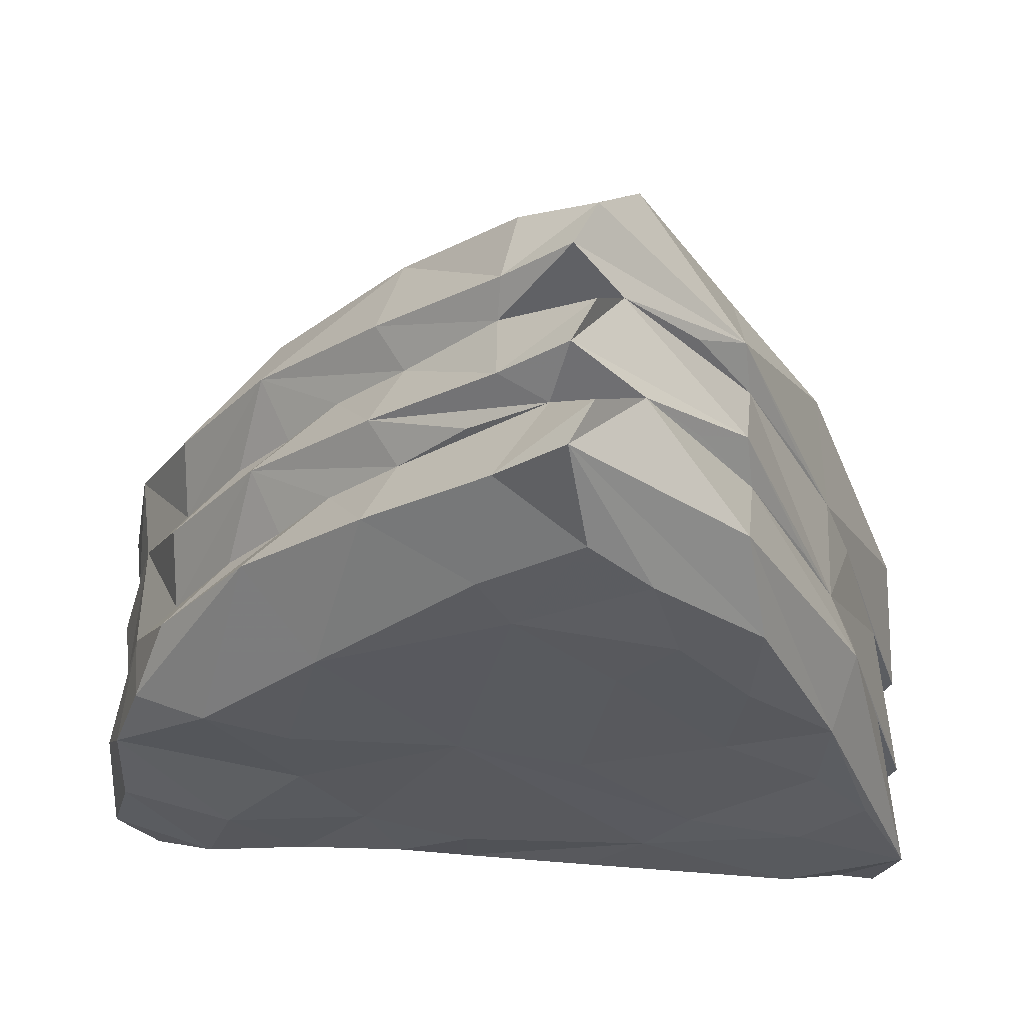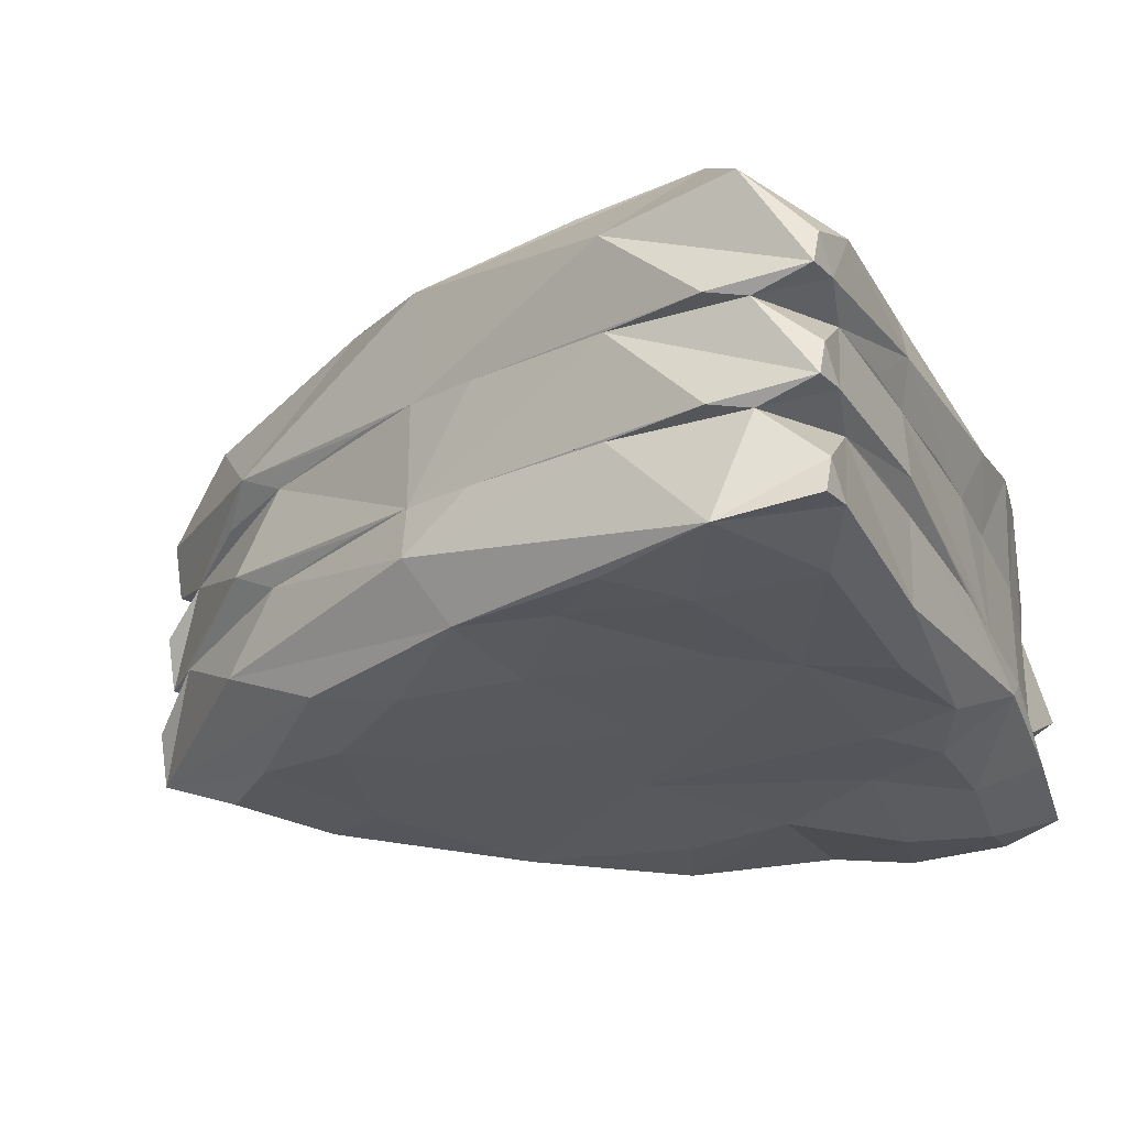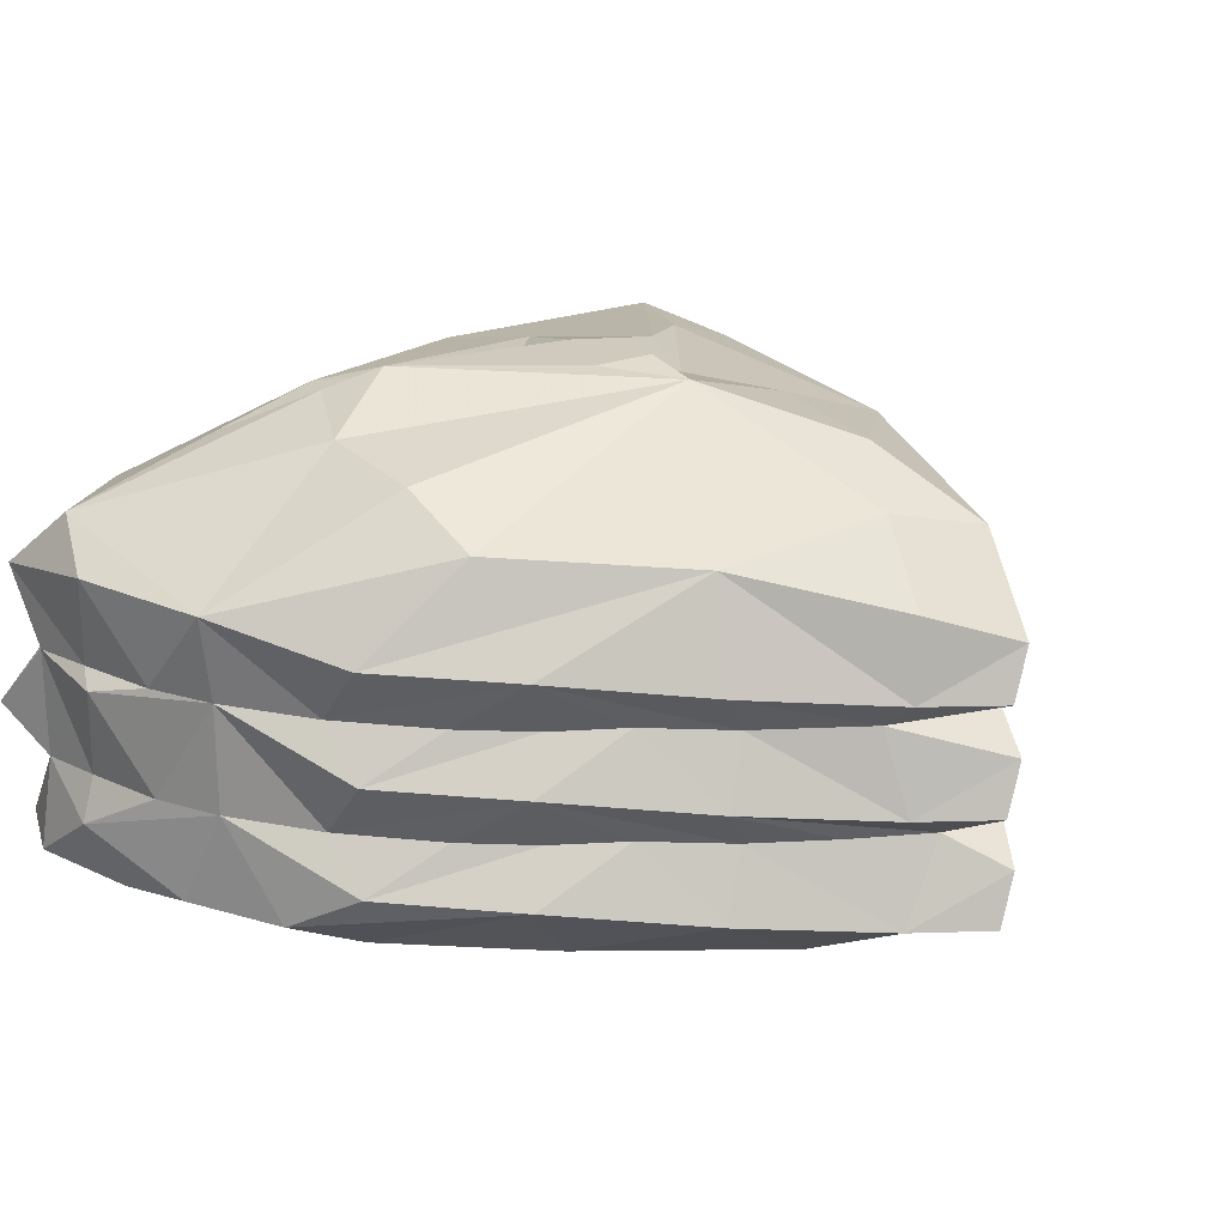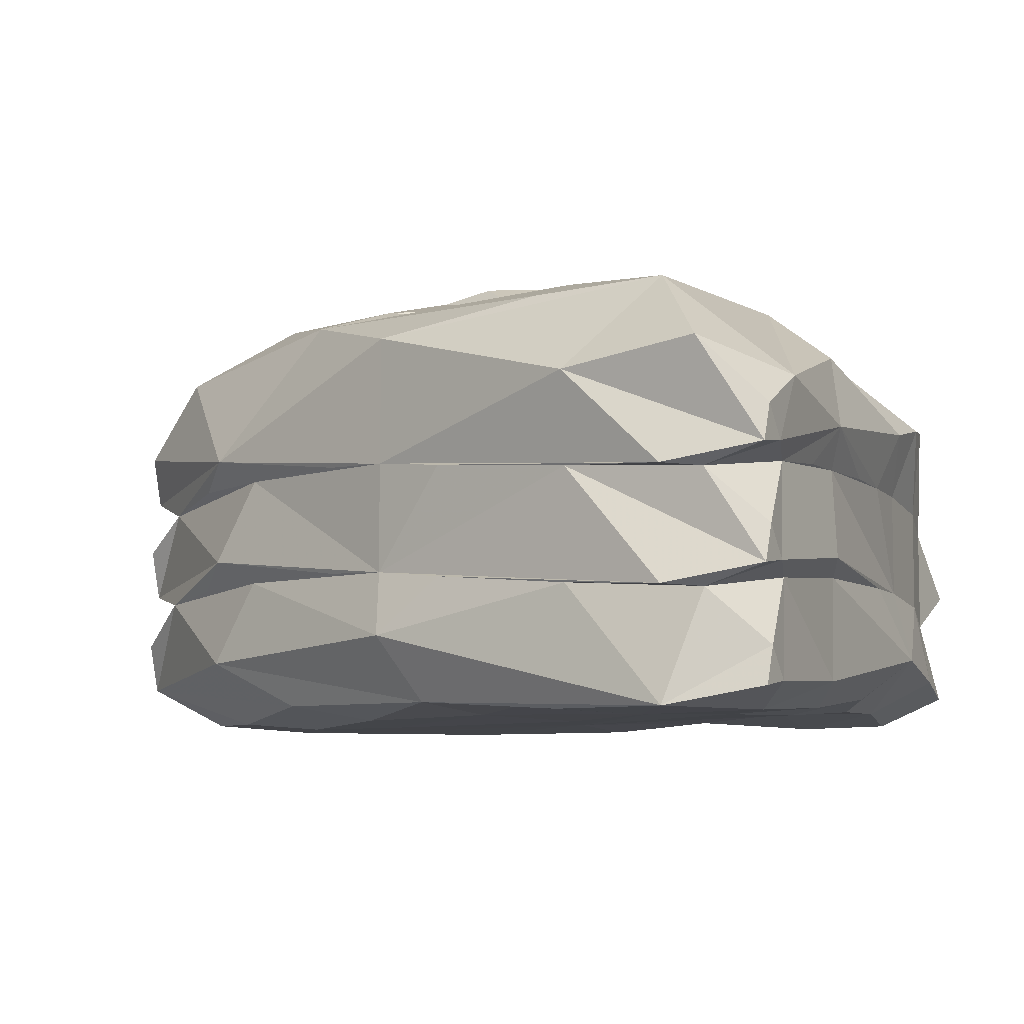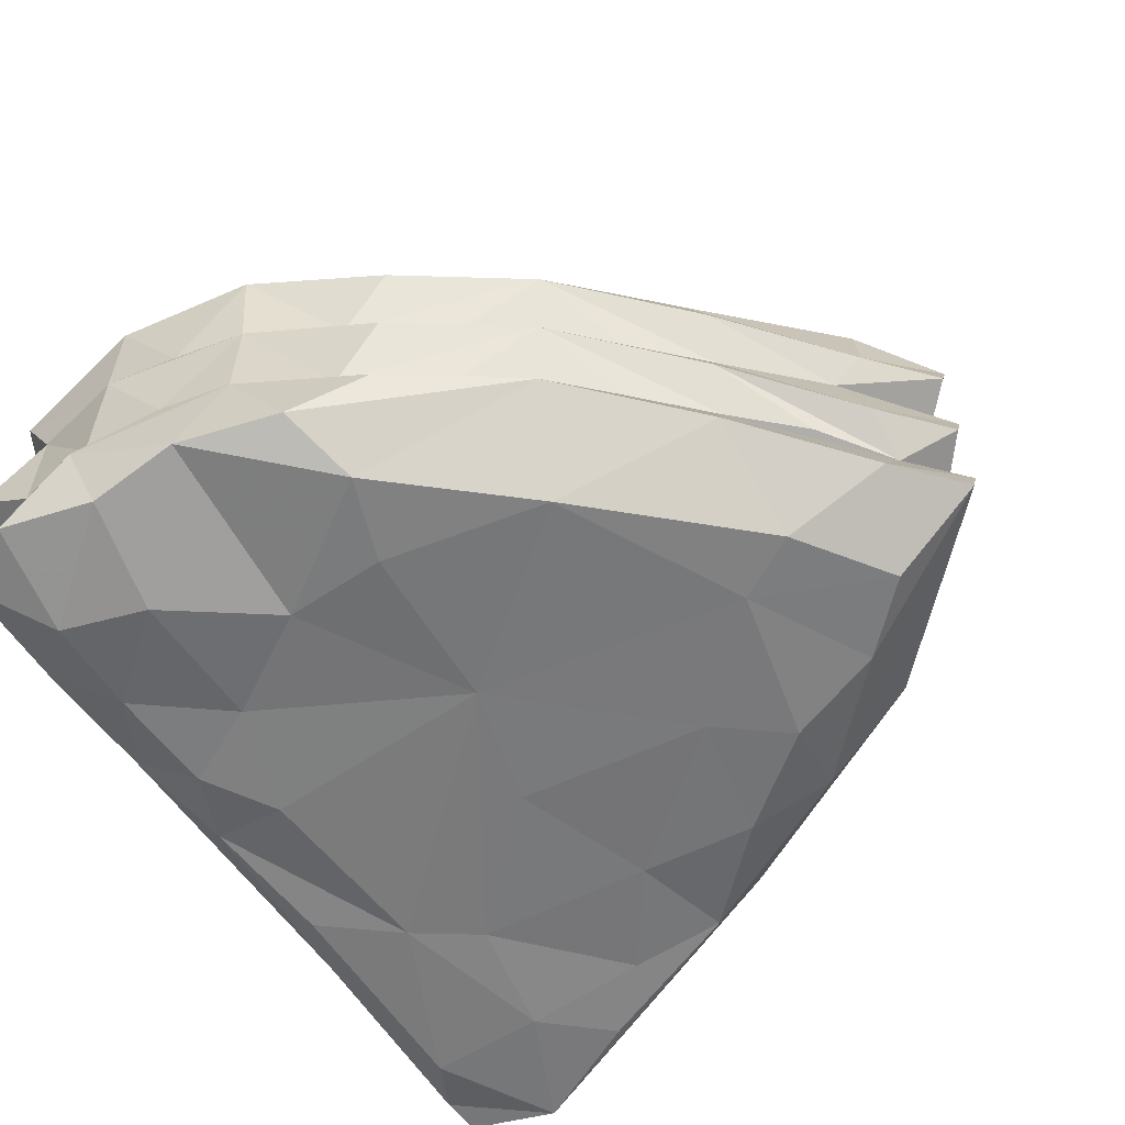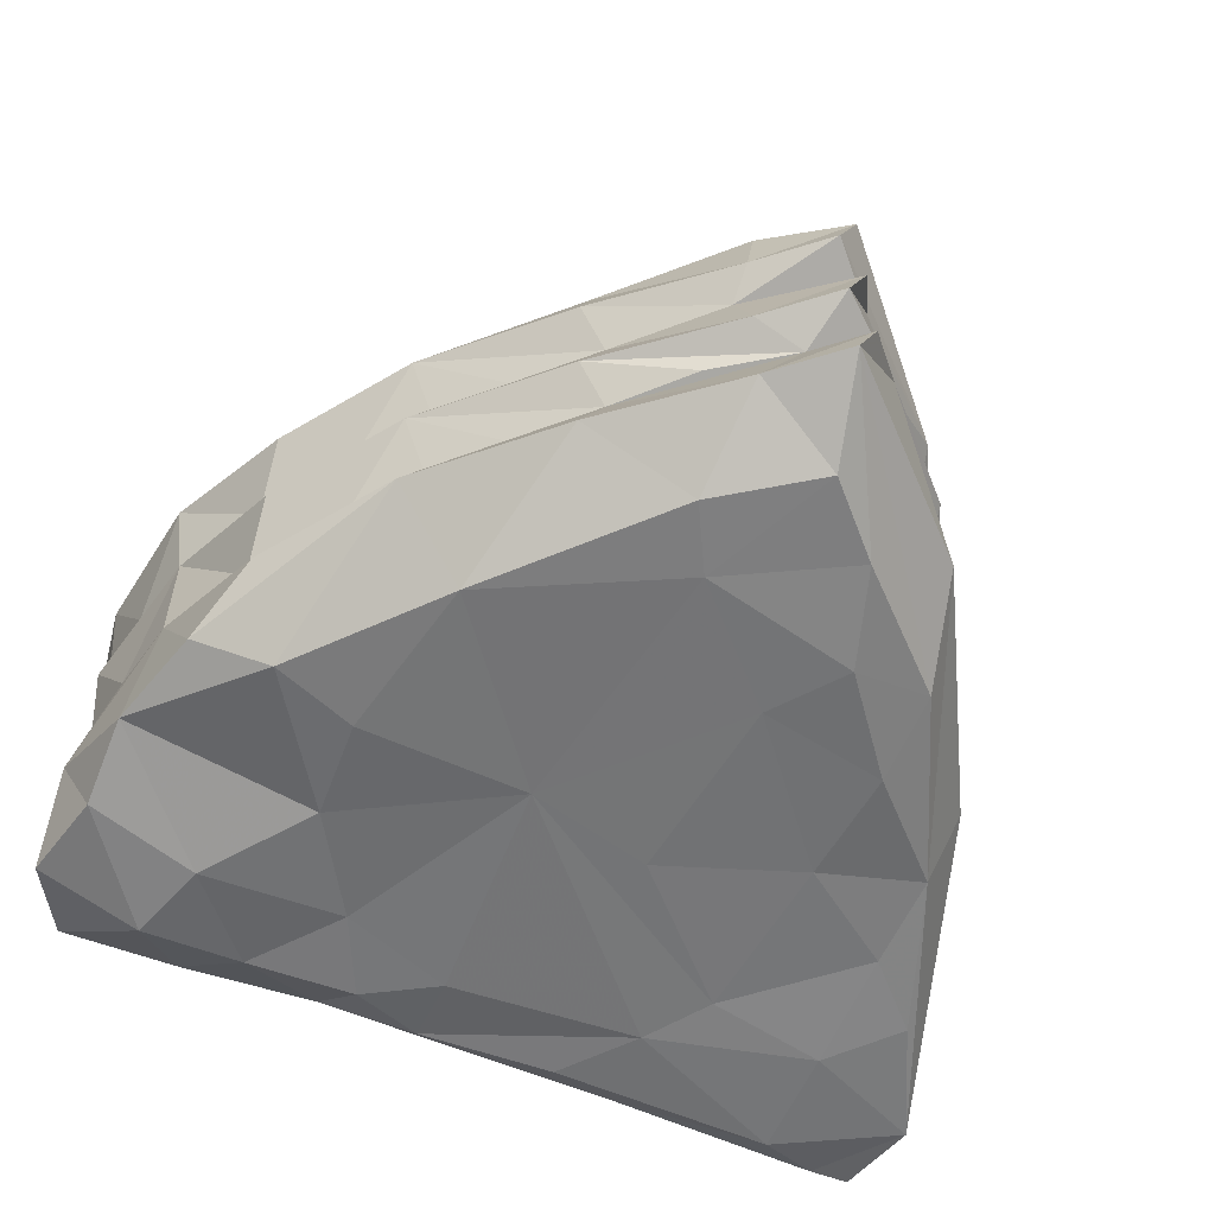
<metadata>
{"format":"obj","ext":"obj","renderer":"f3d","projection":"perspective","resolution":1024,"background":"white","views":[{"elev":57.8,"azim":2.0,"up":"+Z"},{"elev":-27.2,"azim":113.9,"up":"+Y"},{"elev":22.2,"azim":-45.6,"up":"+Y"},{"elev":-6.7,"azim":112.1,"up":"+Y"},{"elev":-59.1,"azim":-54.7,"up":"+Y"},{"elev":-58.0,"azim":-21.4,"up":"+Y"}]}
</metadata>
<code>
g MeshBody1 (1)
v -0.2042 0.07868 -0.3159
v -0.1951 -0.04456 0.117
v -0.1018 -0.057 0.2072
v -0.2651 -0.043 0.02301
v 0.07905 -0.000812 0.2865
v -0.1018 0.027 0.2072
v 0.05908 -0.03059 0.3247
v -0.2721 -0.008022 -0.2984
v 0.0951 -0.08097 0.2797
v -0.3167 -0.002432 -0.1346
v 0.09824 0.1622 0.07297
v -0.1104 0.01055 -0.3102
v -0.04082 0.009675 -0.313
v -0.1711 -0.006614 0.1026
v 0.2744 -0.08113 -0.05107
v 0.02871 -0.08929 0.283
v -0.2133 -0.005938 0.0563
v -0.3027 -0.001166 -0.08024
v -0.262 -0.005624 -0.01473
v 0.2543 0.1303 -0.1216
v -0.006423 0.1856 -0.01191
v 0.003791 0.1608 -0.1084
v -0.1313 -0.002148 0.1475
v -0.1673 -0.1891 -0.04
v 0.1357 0.0105 0.2241
v 0.2272 -0.07161 0.06104
v 0.2462 -0.004266 -0.3095
v 0.1359 0.1609 -0.09146
v -0.1051 -0.1314 -0.3257
v 0.2744 0.002871 -0.05107
v 0.3097 -0.09215 -0.166
v 0.2518 -0.07431 0.007629
v 0.3097 -0.008159 -0.166
v 0.2272 0.01239 0.06105
v 0.3218 -0.01518 -0.2739
v -0.1733 -0.1746 -0.2735
v -0.07887 -0.08925 0.1973
v 0.2518 0.009686 0.00763
v -0.3368 -0.12 -0.1956
v -0.3149 -0.1723 -0.1806
v 0.1779 0.01171 0.1569
v -0.3336 -0.1626 -0.2556
v 0.1663 0.003612 -0.3114
v 0.1357 -0.0735 0.2241
v -0.01022 -0.004186 0.2604
v -0.07887 -0.005251 0.1973
v -0.3038 -0.1582 -0.3081
v 0.1054 0.006485 -0.3109
v -0.03363 -0.1664 -0.2984
v 0.1779 -0.07229 0.1569
v 0.3218 -0.09918 -0.2739
v -0.2126 -0.1459 -0.3186
v 0.04194 0.01485 0.3277
v -0.008656 0.01648 0.2852
v -0.1951 0.03944 0.117
v 0.2424 -0.182 -0.2925
v -0.01889 -0.1905 0.2063
v 0.006333 -0.1917 0.1553
v 0.2444 -0.1846 -0.2003
v -0.1018 -0.141 0.2072
v -0.08851 -0.1751 -0.272
v -0.1648 -0.1815 -0.1219
v 0.3357 -0.1813 -0.246
v 0.2487 -0.1779 -0.1043
v -0.314 -0.1593 -0.1122
v 0.2915 -0.164 -0.321
v 0.1238 -0.1578 -0.3141
v -0.3327 -0.01504 -0.1838
v -0.1951 -0.1286 0.117
v 0.05908 0.05341 0.3247
v 0.08424 0.09882 -0.3066
v 0.2461 0.1086 0.009666
v 0.1347 -0.06463 -0.3218
v 0.3243 0.0594 -0.1688
v -0.3259 -0.06274 -0.3068
v 0.1054 -0.07751 -0.3109
v 0.2915 -0.07998 -0.321
v 0.3208 -0.08383 -0.3177
v 0.1722 -0.05318 0.194
v -0.3223 -0.08746 -0.2004
v 0.3133 -0.05617 -0.3196
v 0.1719 -0.1817 -0.04535
v 0.1249 0.03742 -0.3235
v -0.3131 0.06548 -0.07775
v -0.06527 0.05723 -0.3277
v 0.3357 -0.09732 -0.246
v -0.3327 0.06896 -0.1838
v -0.3187 0.04853 -0.2906
v -0.2651 0.041 0.02301
v -0.3037 0.09691 -0.236
v -0.136 0.0707 -0.3271
v 0.3357 -0.01332 -0.246
v 0.001693 0.07617 0.2778
v 0.03071 0.1903 0.008775
v -0.08596 0.1049 0.1781
v 0.2915 0.004024 -0.321
v 0.02513 0.1862 -0.06906
v 0.07724 0.158 -0.00498
v 0.3366 0.07522 -0.273
v 0.3208 0.000167 -0.3177
v 0.07187 0.1403 -0.2524
v -0.192 0.1117 0.05847
v 0.0641 0.1591 0.1813
v 0.2697 0.134 -0.2279
v 0.02236 0.1831 0.0529
v 0.0306 0.1258 0.2253
v 0.1722 0.03082 0.194
v 0.1708 0.1368 0.1007
v 0.06609 0.1627 -0.153
v 0.3133 0.02783 -0.3196
v 0.2571 0.05556 -0.3229
v -0.08661 0.1454 -0.2277
v -0.1769 0.152 -0.09444
v 0.08976 0.1124 0.2644
v 0.06639 0.1662 -0.02787
v -0.1081 0.1844 -0.1204
v 0.1998 0.1492 -0.1284
v 0.2462 -0.08827 -0.3095
v -0.02865 -0.08725 0.2449
v -0.1884 0.1422 -0.007086
v -0.1936 0.135 -0.2089
v -0.2519 -0.1838 -0.2653
v -0.1173 -0.1756 -0.2063
v -0.03557 -0.1853 -0.05129
v -0.2295 -0.1863 -0.1999
v -0.1373 0.1655 -0.1554
v 0.1888 -0.1736 0.114
v 0.1047 -0.1856 0.2002
v 0.1266 -0.191 0.1233
v 0.2938 -0.1813 -0.1529
v 0.1829 -0.1855 0.04638
v -0.03238 -0.1789 -0.2379
v -0.0408 -0.07432 -0.313
v 0.02226 0.009628 -0.3133
v 0.3133 -0.1402 -0.3196
v 0.04194 -0.1532 0.3277
v 0.05733 -0.1857 0.2525
v 0.3208 -0.1678 -0.3177
v 0.06037 -0.1844 -0.07979
v 0.07032 -0.176 -0.2886
v 0.1528 -0.1812 -0.1813
v 0.04194 -0.06915 0.3277
v -0.1374 -0.1911 0.08822
v -0.2651 -0.127 0.02301
v -0.008656 -0.06752 0.2852
v -0.3027 -0.08516 -0.08024
v -0.2887 -0.1595 -0.0331
v -0.008656 -0.1515 0.2852
v 0.05908 -0.1146 0.3247
v -0.3187 -0.09351 -0.2588
v -0.1104 -0.07346 -0.3102
v -0.262 -0.08962 -0.01472
v -0.2001 0.00463 -0.3088
v -0.3223 -0.00346 -0.2004
v -0.2721 -0.09203 -0.2984
v -0.2001 -0.07937 -0.3088
v -0.3167 -0.08643 -0.1346
v -0.3187 -0.009511 -0.2588
v 0.2707 -0.1238 0.000865
v 0.2532 -0.1739 -0.0295
v 0.1722 -0.1372 0.194
v 0.02222 -0.07437 -0.3133
v -0.2133 -0.08994 0.05631
v -0.1313 -0.08615 0.1475
v -0.1711 -0.09062 0.1026
v 0.1663 -0.08039 -0.3114
v 0.1163 -0.1816 -0.2297
v -0.2312 -0.187 -0.01496
v 0.08355 -0.1889 0.06989
f 157 80 39
f 157 39 146
f 137 136 148
f 152 144 163
f 146 144 152
f 163 144 165
f 165 69 164
f 144 69 165
f 148 57 137
f 137 58 128
f 128 58 129
f 164 60 37
f 60 164 69
f 76 118 67
f 66 67 118
f 149 9 16
f 50 44 9
f 161 50 9
f 127 131 160
f 160 64 130
f 118 51 135
f 51 63 135
f 135 63 138
f 63 51 31
f 63 159 160
f 160 130 63
f 160 159 161
f 161 127 160
f 50 161 159
f 32 159 15
f 15 159 31
f 63 31 159
f 159 32 50
f 26 50 32
f 148 37 60
f 37 16 119
f 16 37 148
f 16 148 149
f 9 149 136
f 136 149 148
f 127 161 136
f 136 137 128
f 136 128 127
f 9 136 161
f 76 166 118
f 135 66 118
f 66 135 138
f 63 66 138
f 63 56 66
f 59 56 63
f 63 130 59
f 59 130 64
f 160 82 64
f 82 160 131
f 131 127 129
f 128 129 127
f 148 60 57
f 137 57 58
f 58 169 129
f 131 129 169
f 169 82 131
f 59 64 141
f 67 66 56
f 139 82 169
f 141 64 82
f 141 167 59
f 56 59 167
f 167 140 56
f 67 56 140
f 60 69 143
f 143 57 60
f 58 143 124
f 57 143 58
f 124 169 58
f 82 139 141
f 133 162 76
f 168 143 69
f 139 169 124
f 167 141 124
f 124 141 139
f 140 167 49
f 140 49 67
f 29 76 67
f 29 133 76
f 147 146 65
f 146 147 144
f 69 144 147
f 69 147 168
f 143 168 24
f 143 24 124
f 49 167 132
f 29 67 49
f 29 151 133
f 65 146 39
f 65 168 147
f 124 132 167
f 132 124 123
f 49 132 61
f 61 29 49
f 156 29 52
f 156 151 29
f 40 65 39
f 125 62 65
f 168 65 62
f 168 62 24
f 62 124 24
f 123 61 132
f 36 29 61
f 52 29 36
f 155 156 52
f 155 47 150
f 150 42 39
f 150 39 80
f 40 39 42
f 40 125 65
f 123 124 62
f 61 123 36
f 52 36 122
f 155 52 47
f 150 47 42
f 40 42 122
f 125 40 122
f 122 36 125
f 47 52 122
f 122 42 47
f 36 123 125
f 62 125 123
f 105 102 95
f 97 94 115
f 74 92 100
f 114 108 103
f 108 114 107
f 88 90 1
f 90 121 1
f 112 1 121
f 90 87 84
f 113 90 84
f 126 90 113
f 121 90 126
f 1 112 91
f 84 120 113
f 5 53 45
f 54 45 53
f 121 22 112
f 89 102 84
f 120 84 102
f 116 126 113
f 22 126 116
f 22 121 126
f 101 91 112
f 71 85 101
f 85 91 101
f 113 105 116
f 116 97 22
f 109 112 22
f 102 89 95
f 55 95 89
f 105 21 116
f 97 116 21
f 45 6 46
f 112 109 101
f 45 54 6
f 6 95 55
f 102 105 120
f 120 105 113
f 96 83 111
f 103 105 106
f 106 114 103
f 114 106 70
f 114 70 107
f 109 28 101
f 22 97 109
f 101 28 104
f 104 111 101
f 101 111 71
f 111 104 99
f 99 110 111
f 99 100 110
f 100 99 74
f 104 74 99
f 28 109 97
f 104 28 117
f 92 38 30
f 92 30 33
f 33 35 92
f 38 107 34
f 107 41 34
f 11 103 108
f 105 103 11
f 94 21 105
f 94 105 115
f 11 115 105
f 72 38 74
f 92 74 38
f 108 98 11
f 108 117 98
f 20 108 72
f 117 108 20
f 104 20 72
f 20 104 117
f 98 117 28
f 28 115 98
f 72 74 104
f 38 72 107
f 108 107 72
f 98 115 11
f 115 28 97
f 92 35 100
f 95 6 54
f 95 54 93
f 106 95 93
f 93 54 70
f 93 70 106
f 53 70 54
f 53 5 107
f 107 5 25
f 107 25 41
f 70 53 107
f 95 106 105
f 21 94 97
f 111 83 71
f 110 96 111
f 96 110 100
f 100 35 96
f 35 27 96
f 27 83 96
f 43 83 27
f 83 43 48
f 46 6 55
f 17 14 55
f 14 23 55
f 23 46 55
f 85 71 83
f 134 13 83
f 48 134 83
f 19 84 18
f 84 19 89
f 55 89 19
f 17 55 19
f 13 85 83
f 12 85 13
f 10 84 87
f 18 84 10
f 91 85 12
f 12 153 91
f 153 8 1
f 1 91 153
f 87 154 10
f 88 1 8
f 90 88 87
f 154 87 88
f 158 154 88
f 8 158 88
f 33 86 78
f 10 154 68
f 10 68 18
f 9 142 16
f 145 16 142
f 19 4 17
f 18 4 19
f 17 4 14
f 14 2 23
f 4 2 14
f 119 3 37
f 16 145 3
f 119 16 3
f 23 3 46
f 3 23 2
f 48 27 73
f 77 73 27
f 41 25 5
f 79 41 5
f 27 35 81
f 35 78 81
f 78 35 33
f 86 32 15
f 86 15 31
f 31 51 86
f 32 79 26
f 79 50 26
f 41 79 32
f 38 32 30
f 30 32 33
f 86 33 32
f 32 38 41
f 34 41 38
f 86 51 78
f 145 46 3
f 45 46 145
f 45 145 7
f 7 5 45
f 5 7 142
f 142 7 145
f 142 9 79
f 79 9 44
f 79 44 50
f 5 142 79
f 48 43 27
f 81 77 27
f 77 81 78
f 78 51 77
f 51 118 77
f 118 73 77
f 166 73 118
f 73 166 76
f 37 3 2
f 163 165 2
f 165 164 2
f 164 37 2
f 13 134 48
f 162 133 73
f 76 162 73
f 151 48 73
f 151 13 48
f 152 18 146
f 18 152 4
f 2 4 152
f 163 2 152
f 133 151 73
f 13 151 12
f 157 18 68
f 146 18 157
f 151 156 12
f 153 12 156
f 68 80 157
f 8 153 156
f 8 75 158
f 158 150 80
f 158 68 154
f 80 68 158
f 8 156 155
f 8 155 75
f 158 75 150
f 155 150 75

</code>
